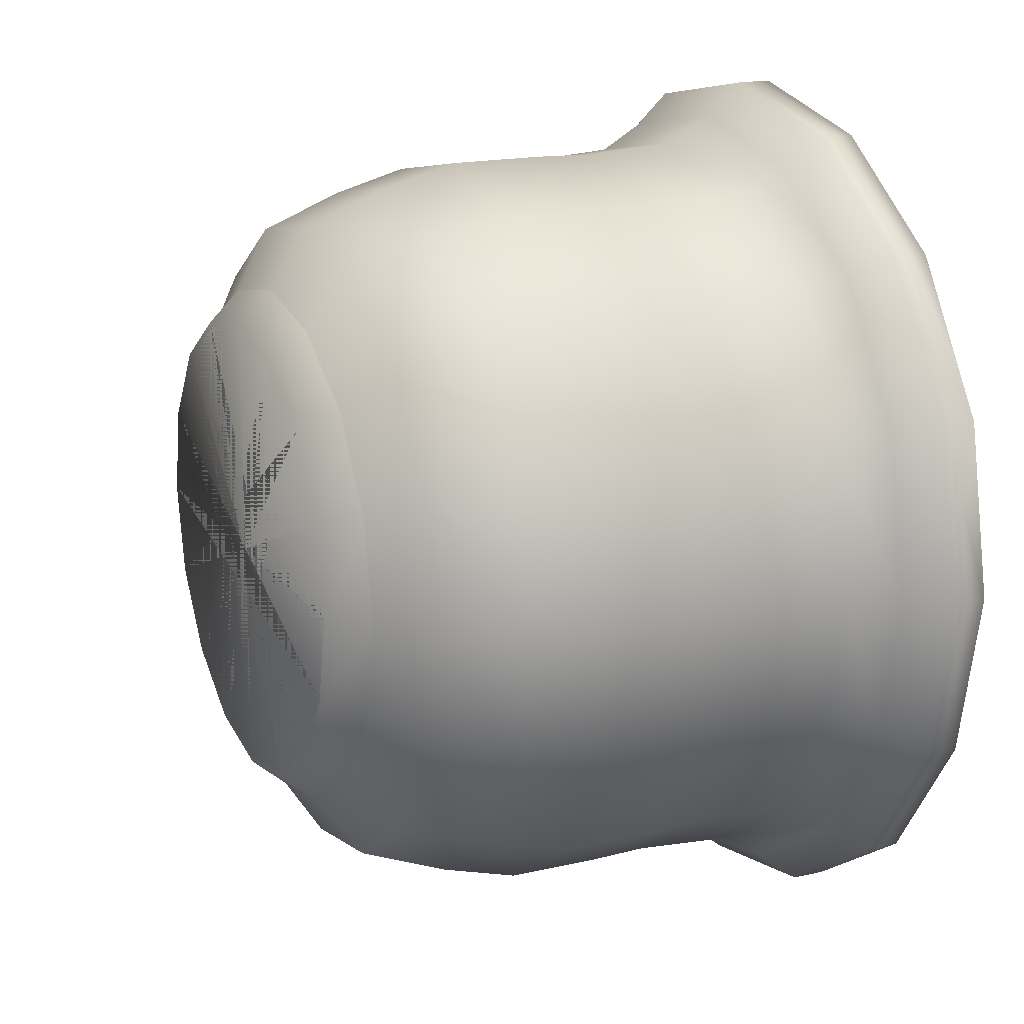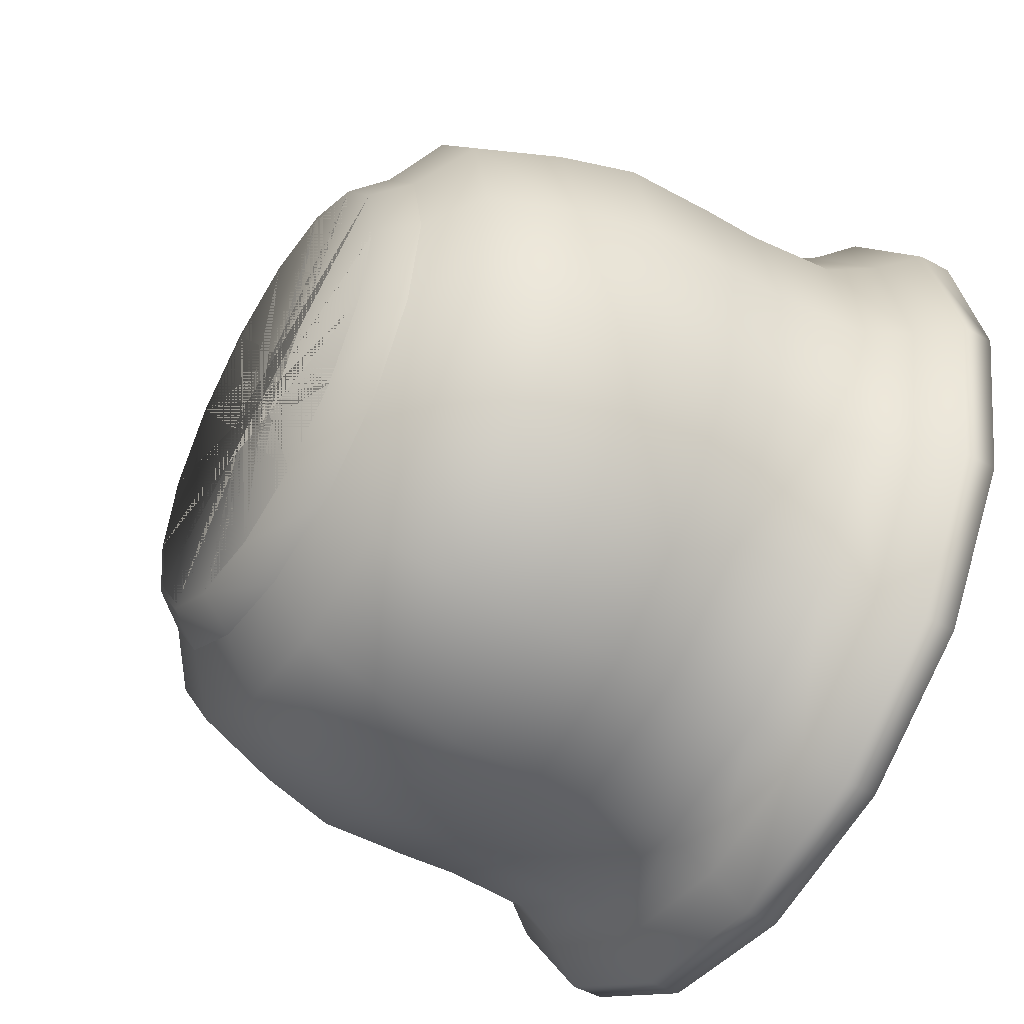
<metadata>
{"format":"obj","ext":"obj","renderer":"f3d","projection":"perspective","resolution":1024,"background":"white","views":[{"elev":17.6,"azim":-114.4,"up":"+Y"},{"elev":-50.3,"azim":-121.0,"up":"+Y"}]}
</metadata>
<code>
g _vase_1917_7_25_2_
v -52.4 21.71 37.23
v -56.72 0.00758 37.23
v -48.73 0.00758 37.23
v -45.02 18.66 37.23
v -52.4 21.71 32.89
v -56.72 0.0067 32.89
v -48.57 20.13 27.92
v -52.57 0.00569 27.92
v -45.49 18.84 21.77
v -49.24 0.00443 21.77
v -44.78 18.55 9.898
v -48.47 0.00202 9.902
v -44.99 18.63 2.523
v -48.69 0.00051 2.527
v -44.99 18.63 -9.407
v -48.69 -0.00191 -9.403
v -42.58 17.64 -19.16
v -46.09 -0.0039 -19.16
v -38.77 16.05 -30.01
v -41.97 -0.00611 -30.01
v -30.36 12.56 -35.87
v -32.86 -0.00731 -35.87
v -27.35 11.32 -39.55
v -29.6 -0.00805 -39.55
v 27.96 -11.59 -39.55
v 30.26 -0.00805 -39.55
v 31.97 -13.25 -34.56
v 34.6 -0.00704 -34.56
v 37.18 -15.41 -28.27
v 40.24 -0.00576 -28.27
v 40.79 -16.89 -18.51
v 44.15 -0.00377 -18.51
v 41.59 -17.23 -5.928
v 45.01 -0.00121 -5.932
v 40.99 -16.98 -0.07198
v 44.36 -2e-05 -0.07544
v 39.78 -16.48 7.302
v 43.06 0.00149 7.299
v 37.78 -15.65 15.11
v 40.89 0.00308 15.11
v 37.38 -15.48 19.01
v 40.46 0.00387 19.01
v 39.78 -16.48 24
v 43.06 0.00489 24
v 46.4 -19.21 30.73
v 50.22 0.00626 30.73
v 46.28 -19.16 37.17
v 50.1 0.00757 37.17
v -40.11 40.12 37.22
v -34.46 34.47 37.22
v -40.11 40.12 32.88
v -37.18 37.19 27.91
v -34.82 34.82 21.76
v -34.28 34.28 9.895
v -34.43 34.43 2.52
v -34.43 34.43 -9.41
v -32.59 32.59 -19.17
v -29.68 29.67 -30.02
v -23.23 23.22 -35.87
v -20.93 20.92 -39.55
v 21.4 -21.41 -39.55
v 24.47 -24.48 -34.55
v 28.45 -28.46 -28.26
v 31.22 -31.22 -18.5
v 31.83 -31.83 -5.926
v 31.37 -31.37 -0.06905
v 30.45 -30.45 7.305
v 28.91 -28.91 15.12
v 28.61 -28.61 19.02
v 30.45 -30.45 24.01
v 35.51 -35.5 30.74
v 35.42 -35.41 37.18
v -21.7 52.41 37.22
v -18.65 45.03 37.22
v -21.7 52.41 32.88
v -20.12 48.58 27.91
v -18.84 45.49 21.76
v -18.55 44.78 9.893
v -18.63 44.99 2.518
v -18.63 44.99 -9.412
v -17.64 42.58 -19.17
v -16.06 38.76 -30.02
v -12.57 30.35 -35.88
v -11.33 27.34 -39.56
v 11.58 -27.97 -39.54
v 13.24 -31.98 -34.55
v 15.4 -37.19 -28.26
v 16.89 -40.79 -18.5
v 17.23 -41.59 -5.924
v 16.98 -40.99 -0.06709
v 16.48 -39.78 7.307
v 15.65 -37.78 15.12
v 15.48 -37.38 19.02
v 16.48 -39.78 24.01
v 19.22 -46.39 30.74
v 19.17 -46.27 37.18
v 0 56.73 37.22
v 0 48.74 37.22
v 0 56.73 32.88
v 0 52.58 27.91
v 0 49.24 21.76
v 0 48.47 9.892
v 0 48.69 2.517
v 0 48.69 -9.413
v 0 46.09 -19.17
v 0 41.96 -30.02
v 0 32.85 -35.88
v 0 29.59 -39.56
v 0 -30.27 -39.54
v 0 -34.61 -34.55
v 0 -40.25 -28.26
v 0 -44.15 -18.5
v 0 -45.01 -5.923
v 0 -44.36 -0.06641
v 0 -43.06 7.308
v 0 -40.89 15.12
v 0 -40.46 19.02
v 0 -43.06 24.01
v 0 -50.21 30.74
v 0 -50.09 37.18
v 21.7 52.41 37.22
v 18.65 45.03 37.22
v 21.7 52.41 32.88
v 20.12 48.58 27.91
v 18.84 45.49 21.76
v 18.55 44.78 9.893
v 18.63 44.99 2.518
v 18.63 44.99 -9.412
v 17.64 42.58 -19.17
v 16.06 38.76 -30.02
v 12.57 30.35 -35.88
v 11.33 27.34 -39.56
v -11.58 -27.97 -39.54
v -13.24 -31.98 -34.55
v -15.4 -37.19 -28.26
v -16.89 -40.79 -18.5
v -17.23 -41.59 -5.924
v -16.98 -40.99 -0.06709
v -16.48 -39.78 7.307
v -15.65 -37.78 15.12
v -15.48 -37.38 19.02
v -16.48 -39.78 24.01
v -19.22 -46.39 30.74
v -19.17 -46.27 37.18
v 40.11 40.12 37.22
v 34.46 34.47 37.22
v 40.11 40.12 32.88
v 37.18 37.19 27.91
v 34.82 34.82 21.76
v 34.28 34.28 9.895
v 34.43 34.43 2.52
v 34.43 34.43 -9.41
v 32.59 32.59 -19.17
v 29.68 29.67 -30.02
v 23.23 23.22 -35.87
v 20.93 20.92 -39.55
v -21.4 -21.41 -39.55
v -24.47 -24.48 -34.55
v -28.45 -28.46 -28.26
v -31.22 -31.22 -18.5
v -31.83 -31.83 -5.926
v -31.37 -31.37 -0.06905
v -30.45 -30.45 7.305
v -28.91 -28.91 15.12
v -28.61 -28.61 19.02
v -30.45 -30.45 24.01
v -35.51 -35.5 30.74
v -35.42 -35.41 37.18
v 52.4 21.71 37.23
v 45.02 18.66 37.23
v 52.4 21.71 32.89
v 48.57 20.13 27.92
v 45.49 18.84 21.77
v 44.78 18.55 9.898
v 44.99 18.63 2.523
v 44.99 18.63 -9.407
v 42.58 17.64 -19.16
v 38.77 16.05 -30.01
v 30.36 12.56 -35.87
v 27.35 11.32 -39.55
v -27.96 -11.59 -39.55
v -31.97 -13.25 -34.56
v -37.18 -15.41 -28.27
v -40.79 -16.89 -18.51
v -41.59 -17.23 -5.928
v -40.99 -16.98 -0.07198
v -39.78 -16.48 7.302
v -37.78 -15.65 15.11
v -37.38 -15.48 19.01
v -39.78 -16.48 24
v -46.4 -19.21 30.73
v -46.28 -19.16 37.17
v 56.72 0.00758 37.23
v 48.73 0.00758 37.23
v 56.72 0.0067 32.89
v 52.57 0.00569 27.92
v 49.24 0.00443 21.77
v 48.47 0.00202 9.902
v 48.69 0.00051 2.527
v 48.69 -0.00191 -9.403
v 46.09 -0.0039 -19.16
v 41.97 -0.00611 -30.01
v 32.86 -0.00731 -35.87
v 29.6 -0.00805 -39.55
v -30.26 -0.00805 -39.55
v -34.6 -0.00704 -34.56
v -40.24 -0.00576 -28.27
v -44.15 -0.00377 -18.51
v -45.01 -0.00121 -5.932
v -44.36 -2e-05 -0.07544
v -43.06 0.00149 7.299
v -40.89 0.00308 15.11
v -40.46 0.00387 19.01
v -43.06 0.00489 24
v -50.22 0.00626 30.73
v -50.1 0.00757 37.17
v 52.4 -21.69 37.23
v 45.02 -18.64 37.23
v 52.4 -21.69 32.89
v 48.57 -20.11 27.92
v 45.49 -18.84 21.77
v 44.78 -18.55 9.906
v 44.99 -18.63 2.531
v 44.99 -18.63 -9.399
v 42.58 -17.64 -19.16
v 38.77 -16.07 -30.01
v 30.36 -12.58 -35.87
v 27.35 -11.34 -39.55
v -27.96 11.57 -39.55
v -31.97 13.23 -34.56
v -37.18 15.39 -28.27
v -40.79 16.89 -18.51
v -41.59 17.23 -5.936
v -40.99 16.98 -0.0789
v -39.78 16.48 7.296
v -37.78 15.65 15.11
v -37.38 15.48 19.01
v -39.78 16.48 24
v -46.4 19.23 30.73
v -46.28 19.18 37.17
v 40.11 -40.1 37.24
v 34.46 -34.45 37.24
v 40.11 -40.1 32.9
v 37.18 -37.17 27.93
v 34.82 -34.82 21.78
v 34.28 -34.28 9.909
v 34.43 -34.43 2.534
v 34.43 -34.43 -9.396
v 32.59 -32.59 -19.15
v 29.68 -29.69 -30
v 23.23 -23.24 -35.87
v 20.93 -20.94 -39.55
v -21.4 21.39 -39.55
v -24.47 24.46 -34.56
v -28.45 28.44 -28.28
v -31.22 31.22 -18.52
v -31.83 31.83 -5.938
v -31.37 31.37 -0.08183
v -30.45 30.45 7.293
v -28.91 28.91 15.1
v -28.61 28.61 19
v -30.45 30.45 23.99
v -35.51 35.52 30.72
v -35.42 35.43 37.16
v 21.7 -52.39 37.24
v 18.65 -45.01 37.24
v 21.7 -52.39 32.9
v 20.12 -48.56 27.93
v 18.84 -45.49 21.78
v 18.55 -44.78 9.911
v 18.63 -44.99 2.536
v 18.63 -44.99 -9.394
v 17.64 -42.58 -19.15
v 16.06 -38.78 -30
v 12.57 -30.37 -35.86
v 11.33 -27.36 -39.54
v -11.58 27.95 -39.56
v -13.24 31.96 -34.57
v -15.4 37.17 -28.28
v -16.89 40.79 -18.52
v -17.23 41.59 -5.94
v -16.98 40.99 -0.08379
v -16.48 39.78 7.291
v -15.65 37.78 15.1
v -15.48 37.38 19
v -16.48 39.78 23.99
v -19.22 46.41 30.72
v -19.17 46.29 37.16
v 0 -56.71 37.24
v 0 -48.72 37.24
v 0 -56.71 32.9
v 0 -52.56 27.93
v 0 -49.24 21.78
v 0 -48.47 9.912
v 0 -48.69 2.537
v 0 -48.69 -9.393
v 0 -46.09 -19.15
v 0 -41.98 -30
v 0 -32.87 -35.86
v 0 -29.61 -39.54
v 0 30.25 -39.56
v 0 34.59 -34.57
v 0 40.23 -28.28
v 0 44.15 -18.52
v 0 45.01 -5.941
v 0 44.36 -0.08447
v 0 43.06 7.29
v 0 40.89 15.1
v 0 40.46 19
v 0 43.06 23.99
v 0 50.23 30.72
v 0 50.11 37.16
v -21.7 -52.39 37.24
v -18.65 -45.01 37.24
v -21.7 -52.39 32.9
v -20.12 -48.56 27.93
v -18.84 -45.49 21.78
v -18.55 -44.78 9.911
v -18.63 -44.99 2.536
v -18.63 -44.99 -9.394
v -17.64 -42.58 -19.15
v -16.06 -38.78 -30
v -12.57 -30.37 -35.86
v -11.33 -27.36 -39.54
v 11.58 27.95 -39.56
v 13.24 31.96 -34.57
v 15.4 37.17 -28.28
v 16.89 40.79 -18.52
v 17.23 41.59 -5.94
v 16.98 40.99 -0.08379
v 16.48 39.78 7.291
v 15.65 37.78 15.1
v 15.48 37.38 19
v 16.48 39.78 23.99
v 19.22 46.41 30.72
v 19.17 46.29 37.16
v -40.11 -40.1 37.24
v -34.46 -34.45 37.24
v -40.11 -40.1 32.9
v -37.18 -37.17 27.93
v -34.82 -34.82 21.78
v -34.28 -34.28 9.909
v -34.43 -34.43 2.534
v -34.43 -34.43 -9.396
v -32.59 -32.59 -19.15
v -29.68 -29.69 -30
v -23.23 -23.24 -35.87
v -20.93 -20.94 -39.55
v 21.4 21.39 -39.55
v 24.47 24.46 -34.56
v 28.45 28.44 -28.28
v 31.22 31.22 -18.52
v 31.83 31.83 -5.938
v 31.37 31.37 -0.08183
v 30.45 30.45 7.293
v 28.91 28.91 15.1
v 28.61 28.61 19
v 30.45 30.45 23.99
v 35.51 35.52 30.72
v 35.42 35.43 37.16
v -52.4 -21.69 37.23
v -45.02 -18.64 37.23
v -52.4 -21.69 32.89
v -48.57 -20.11 27.92
v -45.49 -18.84 21.77
v -44.78 -18.55 9.906
v -44.99 -18.63 2.531
v -44.99 -18.63 -9.399
v -42.58 -17.64 -19.16
v -38.77 -16.07 -30.01
v -30.36 -12.58 -35.87
v -27.35 -11.34 -39.55
v 27.96 11.57 -39.55
v 31.97 13.23 -34.56
v 37.18 15.39 -28.27
v 40.79 16.89 -18.51
v 41.59 17.23 -5.936
v 40.99 16.98 -0.0789
v 39.78 16.48 7.296
v 37.78 15.65 15.11
v 37.38 15.48 19.01
v 39.78 16.48 24
v 46.4 19.23 30.73
v 46.28 19.18 37.17
f 1 2 3
f 4 1 3
f 5 6 2
f 1 5 2
f 7 8 6
f 5 7 6
f 9 10 8
f 7 9 8
f 11 12 10
f 9 11 10
f 13 14 12
f 11 13 12
f 15 16 14
f 13 15 14
f 17 18 16
f 15 17 16
f 19 20 18
f 17 19 18
f 21 22 20
f 19 21 20
f 23 24 22
f 21 23 22
f 25 26 24
f 23 25 24
f 27 28 26
f 25 27 26
f 29 30 28
f 27 29 28
f 31 32 30
f 29 31 30
f 33 34 32
f 31 33 32
f 35 36 34
f 33 35 34
f 37 38 36
f 35 37 36
f 39 40 38
f 37 39 38
f 41 42 40
f 39 41 40
f 43 44 42
f 41 43 42
f 45 46 44
f 43 45 44
f 47 48 46
f 45 47 46
f 49 1 4
f 50 49 4
f 51 5 1
f 49 51 1
f 52 7 5
f 51 52 5
f 53 9 7
f 52 53 7
f 54 11 9
f 53 54 9
f 55 13 11
f 54 55 11
f 56 15 13
f 55 56 13
f 57 17 15
f 56 57 15
f 58 19 17
f 57 58 17
f 59 21 19
f 58 59 19
f 60 23 21
f 59 60 21
f 61 25 23
f 60 61 23
f 62 27 25
f 61 62 25
f 63 29 27
f 62 63 27
f 64 31 29
f 63 64 29
f 65 33 31
f 64 65 31
f 66 35 33
f 65 66 33
f 67 37 35
f 66 67 35
f 68 39 37
f 67 68 37
f 69 41 39
f 68 69 39
f 70 43 41
f 69 70 41
f 71 45 43
f 70 71 43
f 72 47 45
f 71 72 45
f 73 49 50
f 74 73 50
f 75 51 49
f 73 75 49
f 76 52 51
f 75 76 51
f 77 53 52
f 76 77 52
f 78 54 53
f 77 78 53
f 79 55 54
f 78 79 54
f 80 56 55
f 79 80 55
f 81 57 56
f 80 81 56
f 82 58 57
f 81 82 57
f 83 59 58
f 82 83 58
f 84 60 59
f 83 84 59
f 85 61 60
f 84 85 60
f 86 62 61
f 85 86 61
f 87 63 62
f 86 87 62
f 88 64 63
f 87 88 63
f 89 65 64
f 88 89 64
f 90 66 65
f 89 90 65
f 91 67 66
f 90 91 66
f 92 68 67
f 91 92 67
f 93 69 68
f 92 93 68
f 94 70 69
f 93 94 69
f 95 71 70
f 94 95 70
f 96 72 71
f 95 96 71
f 97 73 74
f 98 97 74
f 99 75 73
f 97 99 73
f 100 76 75
f 99 100 75
f 101 77 76
f 100 101 76
f 102 78 77
f 101 102 77
f 103 79 78
f 102 103 78
f 104 80 79
f 103 104 79
f 105 81 80
f 104 105 80
f 106 82 81
f 105 106 81
f 107 83 82
f 106 107 82
f 108 84 83
f 107 108 83
f 109 85 84
f 108 109 84
f 110 86 85
f 109 110 85
f 111 87 86
f 110 111 86
f 112 88 87
f 111 112 87
f 113 89 88
f 112 113 88
f 114 90 89
f 113 114 89
f 115 91 90
f 114 115 90
f 116 92 91
f 115 116 91
f 117 93 92
f 116 117 92
f 118 94 93
f 117 118 93
f 119 95 94
f 118 119 94
f 120 96 95
f 119 120 95
f 121 97 98
f 122 121 98
f 123 99 97
f 121 123 97
f 124 100 99
f 123 124 99
f 125 101 100
f 124 125 100
f 126 102 101
f 125 126 101
f 127 103 102
f 126 127 102
f 128 104 103
f 127 128 103
f 129 105 104
f 128 129 104
f 130 106 105
f 129 130 105
f 131 107 106
f 130 131 106
f 132 108 107
f 131 132 107
f 133 109 108
f 132 133 108
f 134 110 109
f 133 134 109
f 135 111 110
f 134 135 110
f 136 112 111
f 135 136 111
f 137 113 112
f 136 137 112
f 138 114 113
f 137 138 113
f 139 115 114
f 138 139 114
f 140 116 115
f 139 140 115
f 141 117 116
f 140 141 116
f 142 118 117
f 141 142 117
f 143 119 118
f 142 143 118
f 144 120 119
f 143 144 119
f 145 121 122
f 146 145 122
f 147 123 121
f 145 147 121
f 148 124 123
f 147 148 123
f 149 125 124
f 148 149 124
f 150 126 125
f 149 150 125
f 151 127 126
f 150 151 126
f 152 128 127
f 151 152 127
f 153 129 128
f 152 153 128
f 154 130 129
f 153 154 129
f 155 131 130
f 154 155 130
f 156 132 131
f 155 156 131
f 157 133 132
f 156 157 132
f 158 134 133
f 157 158 133
f 159 135 134
f 158 159 134
f 160 136 135
f 159 160 135
f 161 137 136
f 160 161 136
f 162 138 137
f 161 162 137
f 163 139 138
f 162 163 138
f 164 140 139
f 163 164 139
f 165 141 140
f 164 165 140
f 166 142 141
f 165 166 141
f 167 143 142
f 166 167 142
f 168 144 143
f 167 168 143
f 169 145 146
f 170 169 146
f 171 147 145
f 169 171 145
f 172 148 147
f 171 172 147
f 173 149 148
f 172 173 148
f 174 150 149
f 173 174 149
f 175 151 150
f 174 175 150
f 176 152 151
f 175 176 151
f 177 153 152
f 176 177 152
f 178 154 153
f 177 178 153
f 179 155 154
f 178 179 154
f 180 156 155
f 179 180 155
f 181 157 156
f 180 181 156
f 182 158 157
f 181 182 157
f 183 159 158
f 182 183 158
f 184 160 159
f 183 184 159
f 185 161 160
f 184 185 160
f 186 162 161
f 185 186 161
f 187 163 162
f 186 187 162
f 188 164 163
f 187 188 163
f 189 165 164
f 188 189 164
f 190 166 165
f 189 190 165
f 191 167 166
f 190 191 166
f 192 168 167
f 191 192 167
f 193 169 170
f 194 193 170
f 195 171 169
f 193 195 169
f 196 172 171
f 195 196 171
f 197 173 172
f 196 197 172
f 198 174 173
f 197 198 173
f 199 175 174
f 198 199 174
f 200 176 175
f 199 200 175
f 201 177 176
f 200 201 176
f 202 178 177
f 201 202 177
f 203 179 178
f 202 203 178
f 204 180 179
f 203 204 179
f 205 181 180
f 204 205 180
f 206 182 181
f 205 206 181
f 207 183 182
f 206 207 182
f 208 184 183
f 207 208 183
f 209 185 184
f 208 209 184
f 210 186 185
f 209 210 185
f 211 187 186
f 210 211 186
f 212 188 187
f 211 212 187
f 213 189 188
f 212 213 188
f 214 190 189
f 213 214 189
f 215 191 190
f 214 215 190
f 216 192 191
f 215 216 191
f 217 193 194
f 218 217 194
f 219 195 193
f 217 219 193
f 220 196 195
f 219 220 195
f 221 197 196
f 220 221 196
f 222 198 197
f 221 222 197
f 223 199 198
f 222 223 198
f 224 200 199
f 223 224 199
f 225 201 200
f 224 225 200
f 226 202 201
f 225 226 201
f 227 203 202
f 226 227 202
f 228 204 203
f 227 228 203
f 229 205 204
f 228 229 204
f 230 206 205
f 229 230 205
f 231 207 206
f 230 231 206
f 232 208 207
f 231 232 207
f 233 209 208
f 232 233 208
f 234 210 209
f 233 234 209
f 235 211 210
f 234 235 210
f 236 212 211
f 235 236 211
f 237 213 212
f 236 237 212
f 238 214 213
f 237 238 213
f 239 215 214
f 238 239 214
f 240 216 215
f 239 240 215
f 241 217 218
f 242 241 218
f 243 219 217
f 241 243 217
f 244 220 219
f 243 244 219
f 245 221 220
f 244 245 220
f 246 222 221
f 245 246 221
f 247 223 222
f 246 247 222
f 248 224 223
f 247 248 223
f 249 225 224
f 248 249 224
f 250 226 225
f 249 250 225
f 251 227 226
f 250 251 226
f 252 228 227
f 251 252 227
f 253 229 228
f 252 253 228
f 254 230 229
f 253 254 229
f 255 231 230
f 254 255 230
f 256 232 231
f 255 256 231
f 257 233 232
f 256 257 232
f 258 234 233
f 257 258 233
f 259 235 234
f 258 259 234
f 260 236 235
f 259 260 235
f 261 237 236
f 260 261 236
f 262 238 237
f 261 262 237
f 263 239 238
f 262 263 238
f 264 240 239
f 263 264 239
f 265 241 242
f 266 265 242
f 267 243 241
f 265 267 241
f 268 244 243
f 267 268 243
f 269 245 244
f 268 269 244
f 270 246 245
f 269 270 245
f 271 247 246
f 270 271 246
f 272 248 247
f 271 272 247
f 273 249 248
f 272 273 248
f 274 250 249
f 273 274 249
f 275 251 250
f 274 275 250
f 276 252 251
f 275 276 251
f 277 253 252
f 276 277 252
f 278 254 253
f 277 278 253
f 279 255 254
f 278 279 254
f 280 256 255
f 279 280 255
f 281 257 256
f 280 281 256
f 282 258 257
f 281 282 257
f 283 259 258
f 282 283 258
f 284 260 259
f 283 284 259
f 285 261 260
f 284 285 260
f 286 262 261
f 285 286 261
f 287 263 262
f 286 287 262
f 288 264 263
f 287 288 263
f 289 265 266
f 290 289 266
f 291 267 265
f 289 291 265
f 292 268 267
f 291 292 267
f 293 269 268
f 292 293 268
f 294 270 269
f 293 294 269
f 295 271 270
f 294 295 270
f 296 272 271
f 295 296 271
f 297 273 272
f 296 297 272
f 298 274 273
f 297 298 273
f 299 275 274
f 298 299 274
f 300 276 275
f 299 300 275
f 301 277 276
f 300 301 276
f 302 278 277
f 301 302 277
f 303 279 278
f 302 303 278
f 304 280 279
f 303 304 279
f 305 281 280
f 304 305 280
f 306 282 281
f 305 306 281
f 307 283 282
f 306 307 282
f 308 284 283
f 307 308 283
f 309 285 284
f 308 309 284
f 310 286 285
f 309 310 285
f 311 287 286
f 310 311 286
f 312 288 287
f 311 312 287
f 313 289 290
f 314 313 290
f 315 291 289
f 313 315 289
f 316 292 291
f 315 316 291
f 317 293 292
f 316 317 292
f 318 294 293
f 317 318 293
f 319 295 294
f 318 319 294
f 320 296 295
f 319 320 295
f 321 297 296
f 320 321 296
f 322 298 297
f 321 322 297
f 323 299 298
f 322 323 298
f 324 300 299
f 323 324 299
f 325 301 300
f 324 325 300
f 326 302 301
f 325 326 301
f 327 303 302
f 326 327 302
f 328 304 303
f 327 328 303
f 329 305 304
f 328 329 304
f 330 306 305
f 329 330 305
f 331 307 306
f 330 331 306
f 332 308 307
f 331 332 307
f 333 309 308
f 332 333 308
f 334 310 309
f 333 334 309
f 335 311 310
f 334 335 310
f 336 312 311
f 335 336 311
f 337 313 314
f 338 337 314
f 339 315 313
f 337 339 313
f 340 316 315
f 339 340 315
f 341 317 316
f 340 341 316
f 342 318 317
f 341 342 317
f 343 319 318
f 342 343 318
f 344 320 319
f 343 344 319
f 345 321 320
f 344 345 320
f 346 322 321
f 345 346 321
f 347 323 322
f 346 347 322
f 348 324 323
f 347 348 323
f 349 325 324
f 348 349 324
f 350 326 325
f 349 350 325
f 351 327 326
f 350 351 326
f 352 328 327
f 351 352 327
f 353 329 328
f 352 353 328
f 354 330 329
f 353 354 329
f 355 331 330
f 354 355 330
f 356 332 331
f 355 356 331
f 357 333 332
f 356 357 332
f 358 334 333
f 357 358 333
f 359 335 334
f 358 359 334
f 360 336 335
f 359 360 335
f 361 337 338
f 362 361 338
f 363 339 337
f 361 363 337
f 364 340 339
f 363 364 339
f 365 341 340
f 364 365 340
f 366 342 341
f 365 366 341
f 367 343 342
f 366 367 342
f 368 344 343
f 367 368 343
f 369 345 344
f 368 369 344
f 370 346 345
f 369 370 345
f 371 347 346
f 370 371 346
f 372 348 347
f 371 372 347
f 373 349 348
f 372 373 348
f 374 350 349
f 373 374 349
f 375 351 350
f 374 375 350
f 376 352 351
f 375 376 351
f 377 353 352
f 376 377 352
f 378 354 353
f 377 378 353
f 379 355 354
f 378 379 354
f 380 356 355
f 379 380 355
f 381 357 356
f 380 381 356
f 382 358 357
f 381 382 357
f 383 359 358
f 382 383 358
f 384 360 359
f 383 384 359
f 2 361 362
f 3 2 362
f 6 363 361
f 2 6 361
f 8 364 363
f 6 8 363
f 10 365 364
f 8 10 364
f 12 366 365
f 10 12 365
f 14 367 366
f 12 14 366
f 16 368 367
f 14 16 367
f 18 369 368
f 16 18 368
f 20 370 369
f 18 20 369
f 22 371 370
f 20 22 370
f 24 372 371
f 22 24 371
f 26 373 372
f 24 26 372
f 28 374 373
f 26 28 373
f 30 375 374
f 28 30 374
f 32 376 375
f 30 32 375
f 34 377 376
f 32 34 376
f 36 378 377
f 34 36 377
f 38 379 378
f 36 38 378
f 40 380 379
f 38 40 379
f 42 381 380
f 40 42 380
f 44 382 381
f 42 44 381
f 46 383 382
f 44 46 382
f 48 384 383
f 46 48 383

</code>
